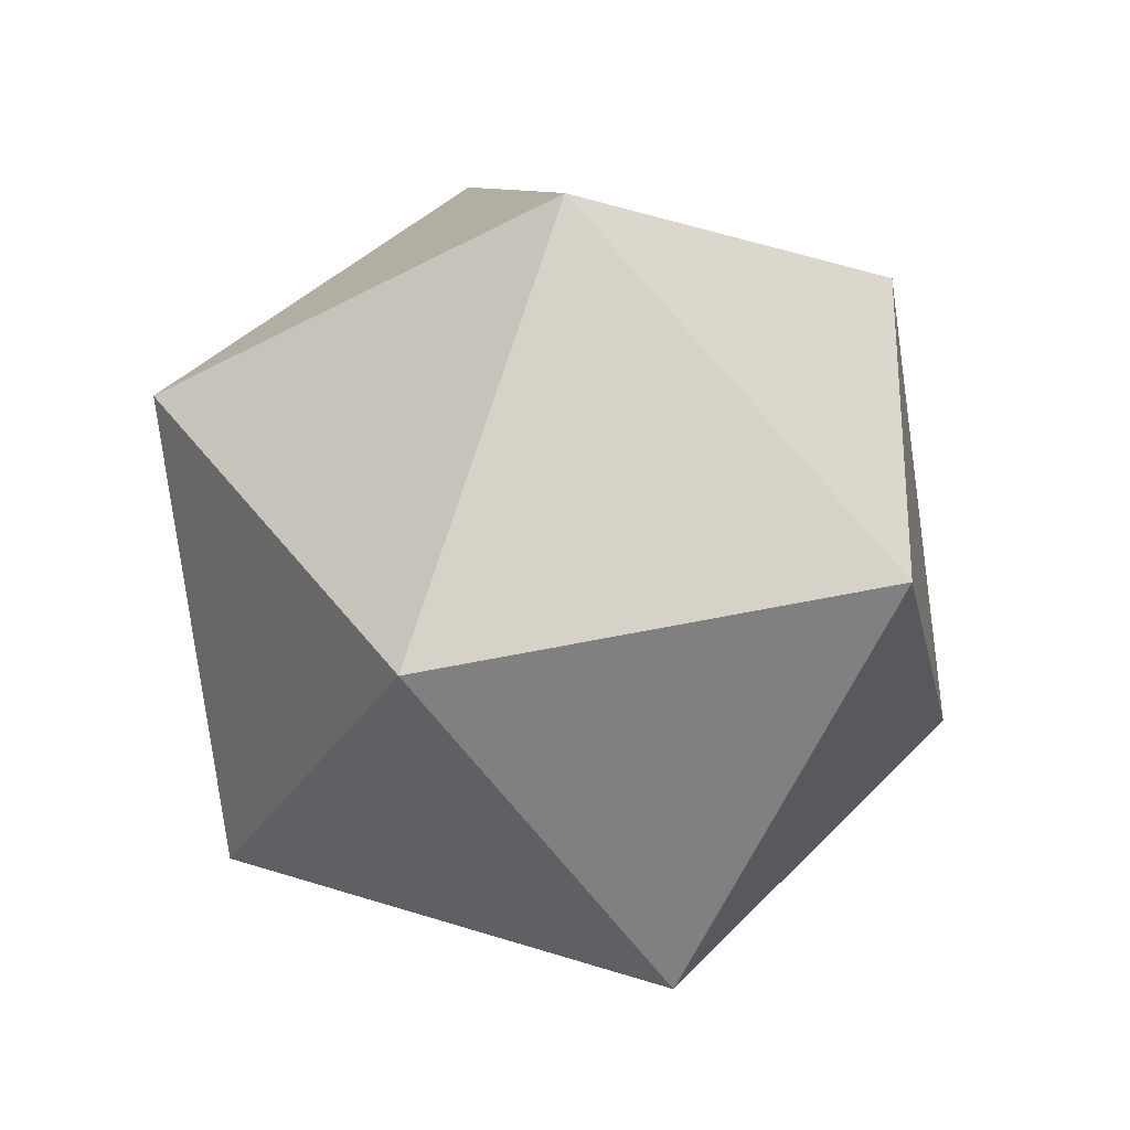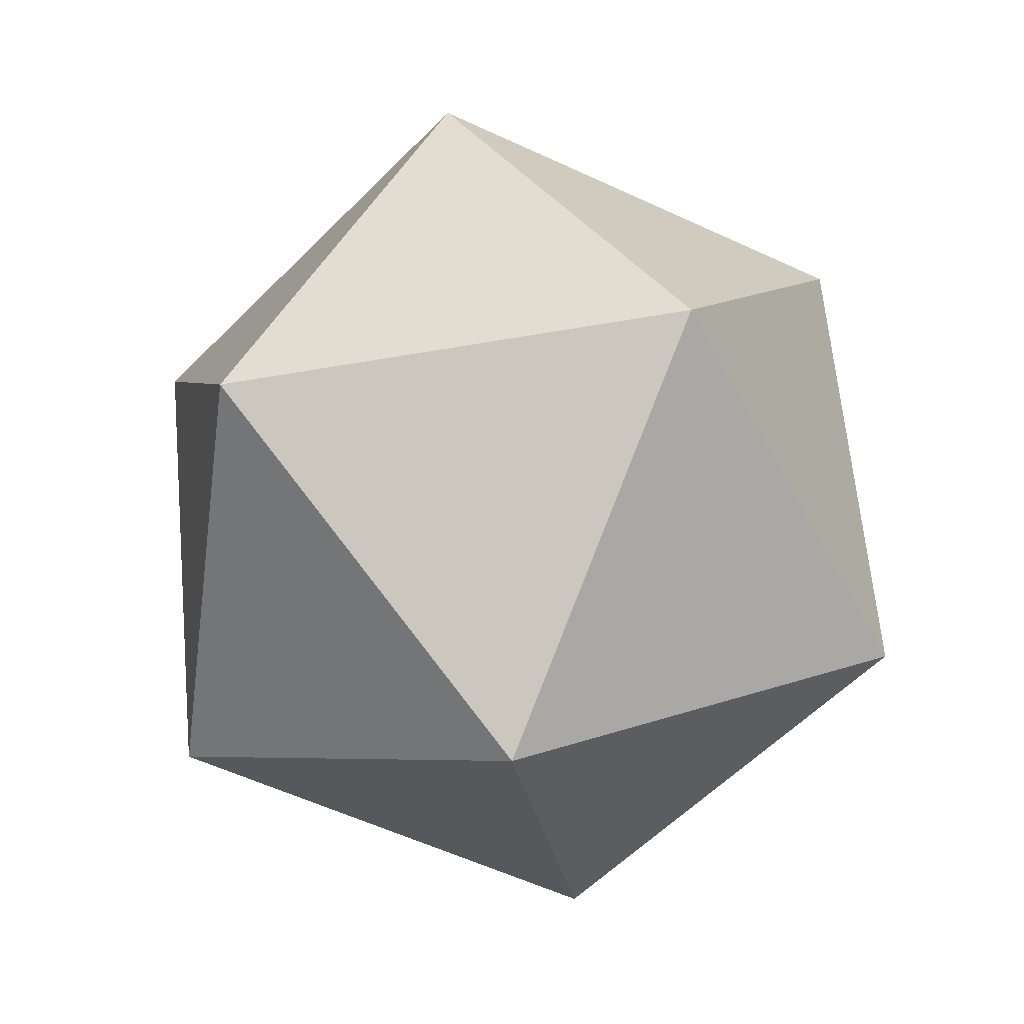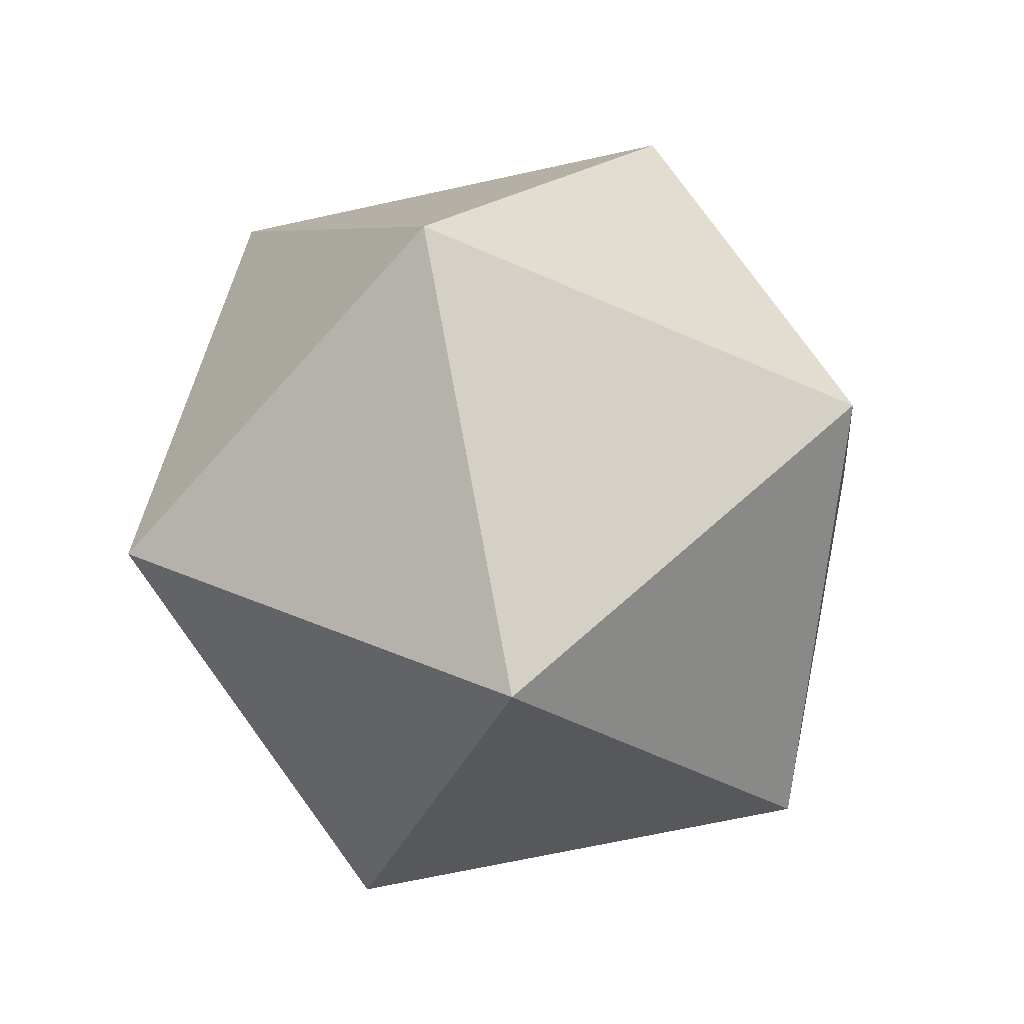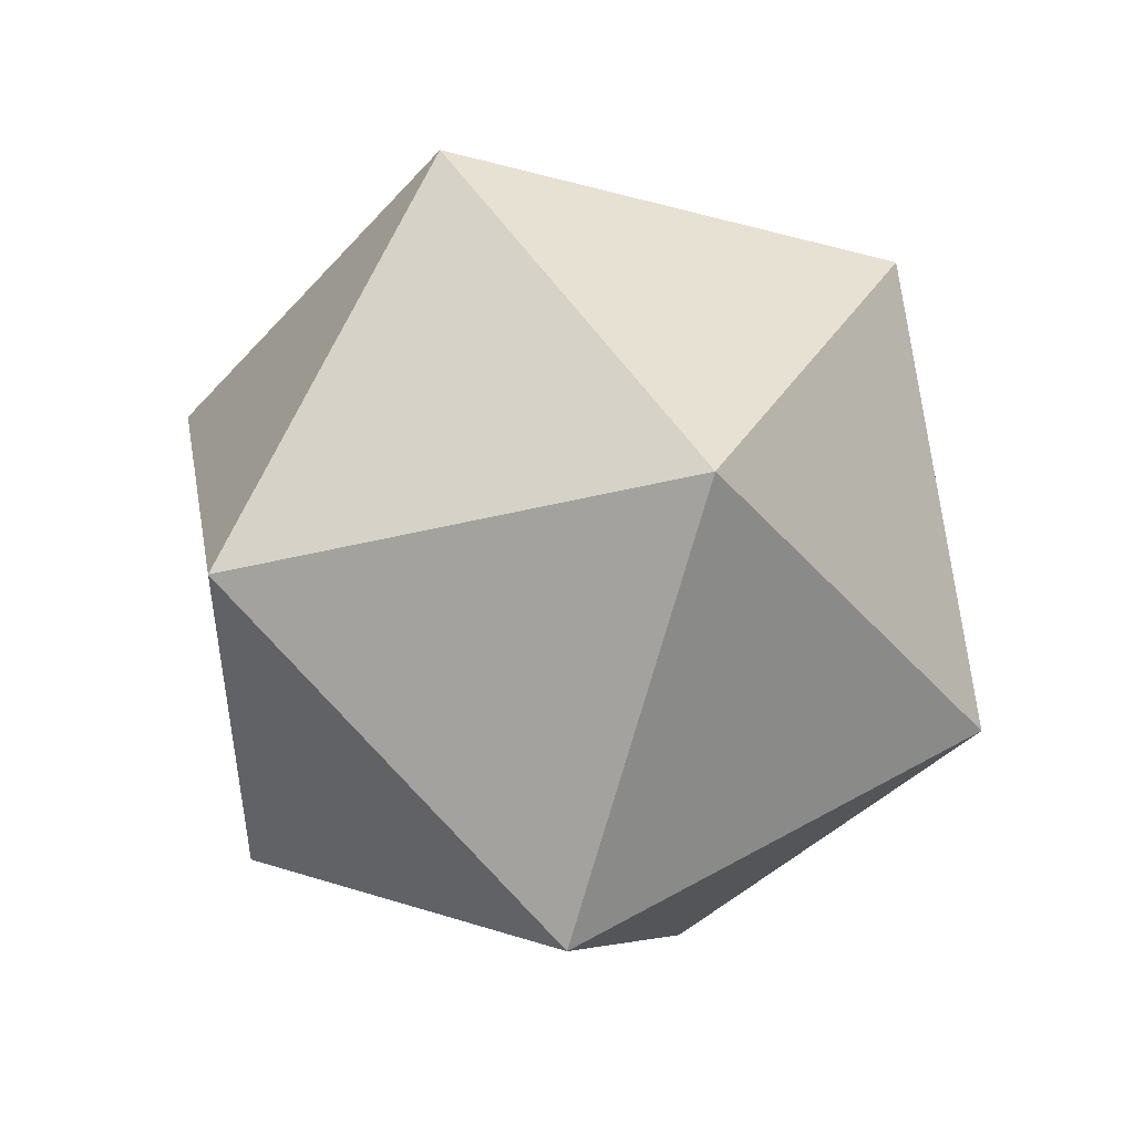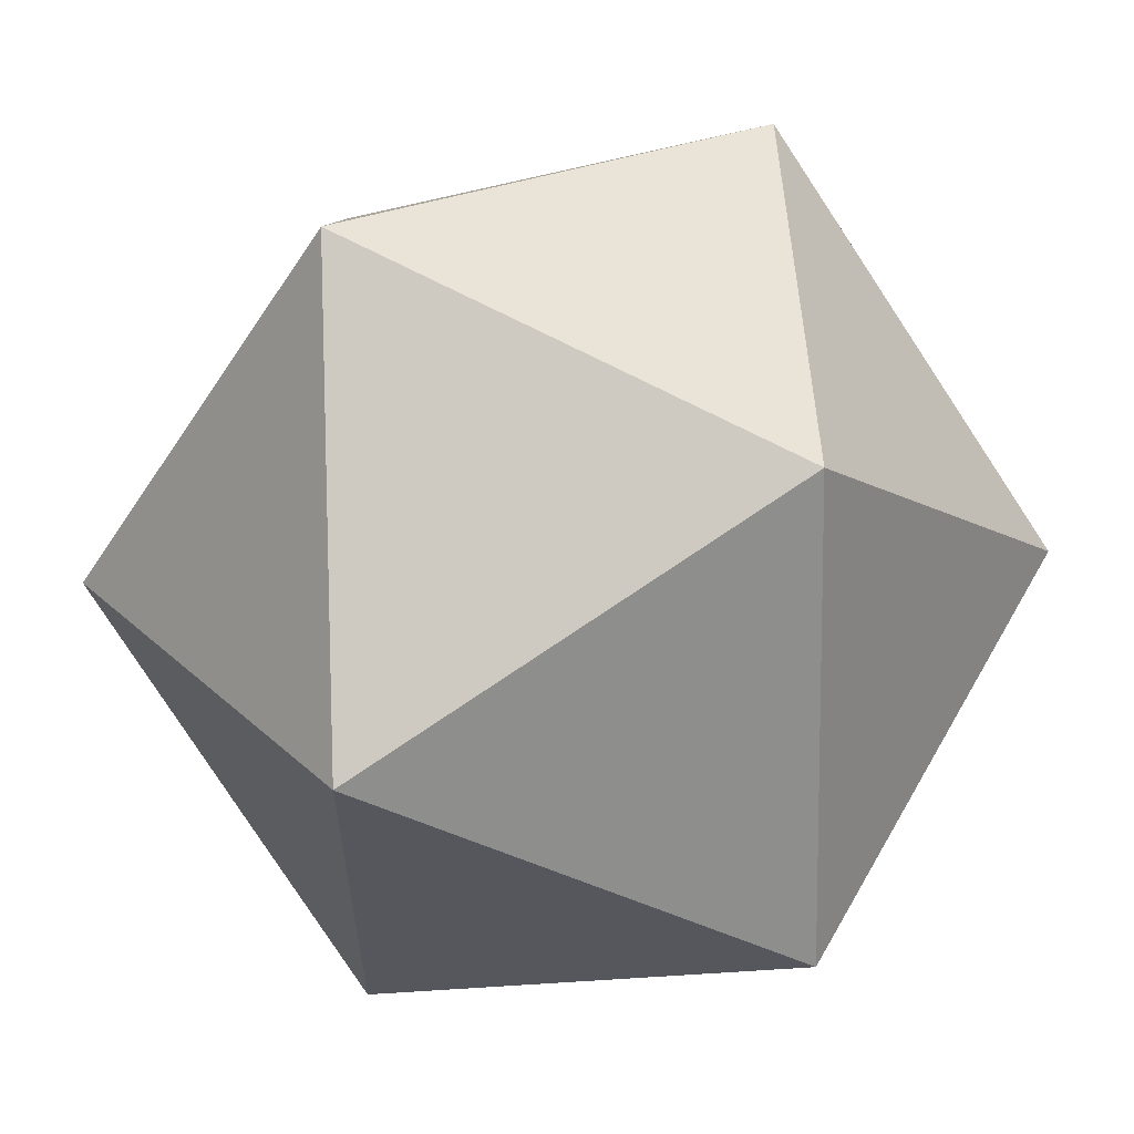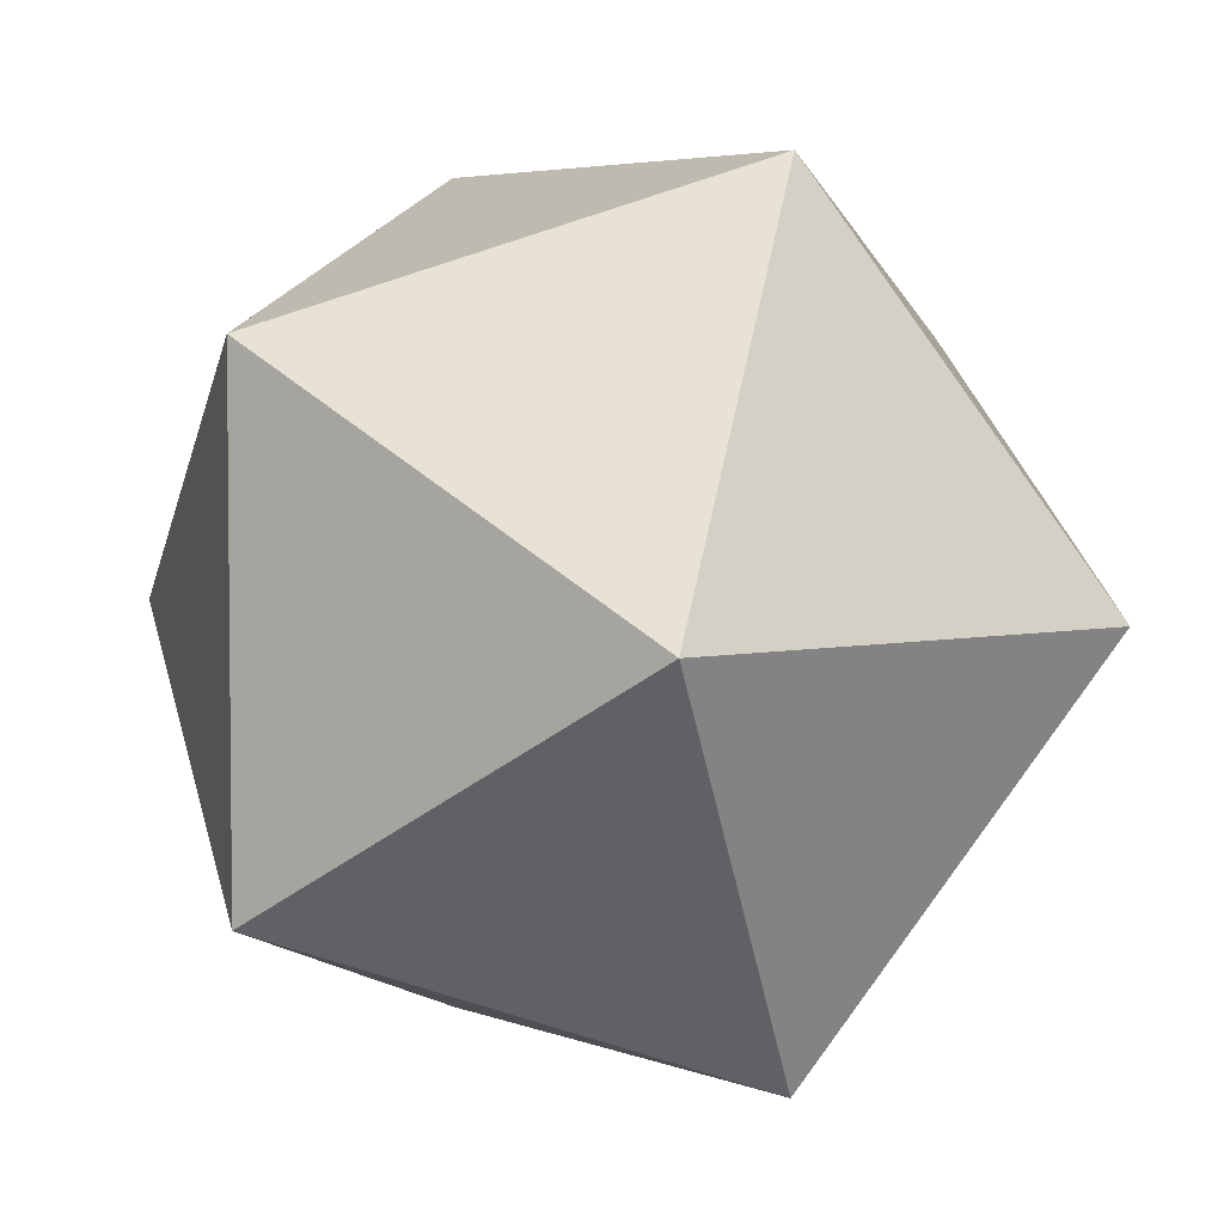
<metadata>
{"format":"obj","ext":"obj","renderer":"f3d","projection":"perspective","resolution":1024,"background":"white","views":[{"elev":41.2,"azim":-69.0,"up":"+Y"},{"elev":-57.5,"azim":136.2,"up":"+Y"},{"elev":-66.8,"azim":174.5,"up":"+Y"},{"elev":-38.8,"azim":143.5,"up":"+Y"},{"elev":61.6,"azim":-28.7,"up":"+Z"},{"elev":4.3,"azim":-6.2,"up":"+Z"}]}
</metadata>
<code>
o Icosphere
v -1.78 0.5492 1.48
v -2.503 1.102 0.9539
v -1.503 1.102 0.629
v -0.8854 1.102 1.48
v -1.503 1.102 2.33
v -2.503 1.102 2.005
v -2.056 1.996 0.629
v -1.056 1.996 0.9539
v -1.056 1.996 2.005
v -2.056 1.996 2.33
v -2.674 1.996 1.48
v -1.78 2.549 1.48
f 1 2 3
f 2 1 6
f 1 3 4
f 1 4 5
f 1 5 6
f 2 6 11
f 3 2 7
f 4 3 8
f 5 4 9
f 6 5 10
f 2 11 7
f 3 7 8
f 4 8 9
f 5 9 10
f 6 10 11
f 7 11 12
f 8 7 12
f 9 8 12
f 10 9 12
f 11 10 12

</code>
